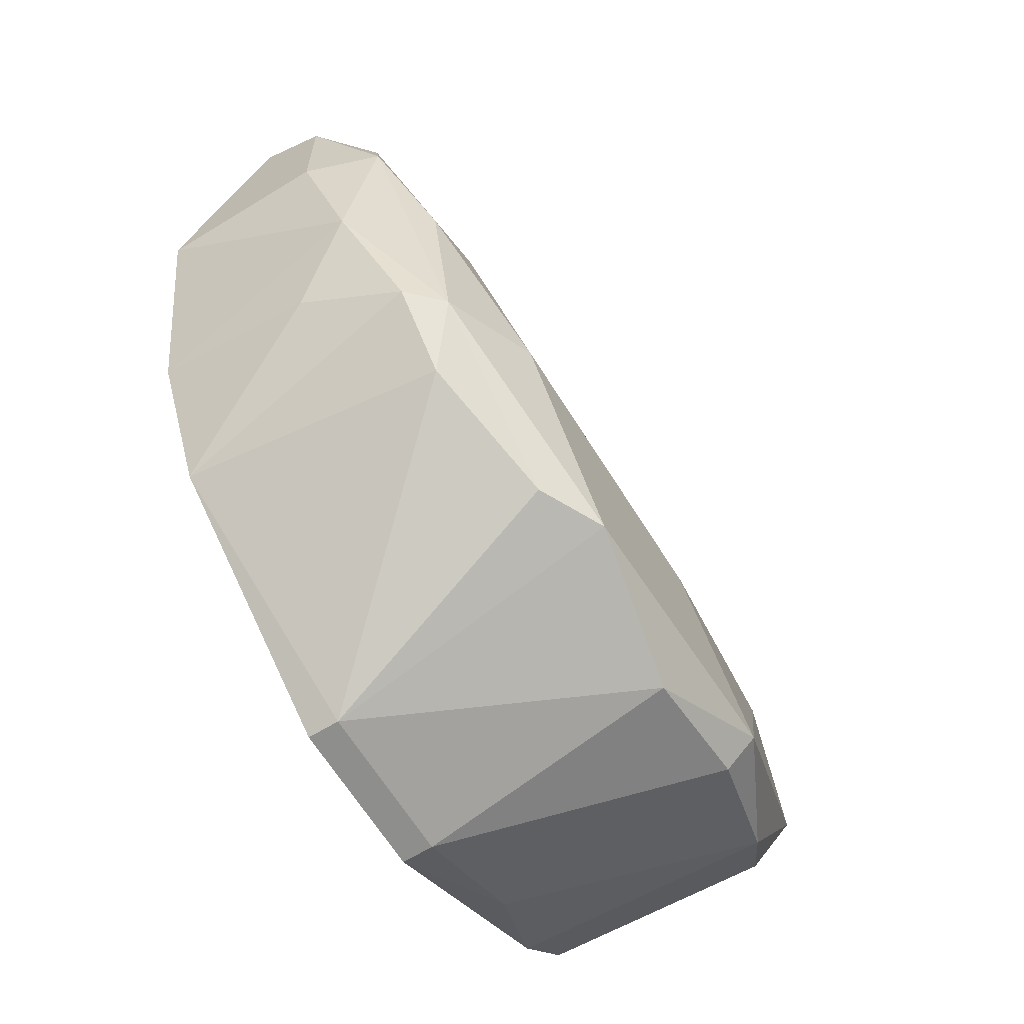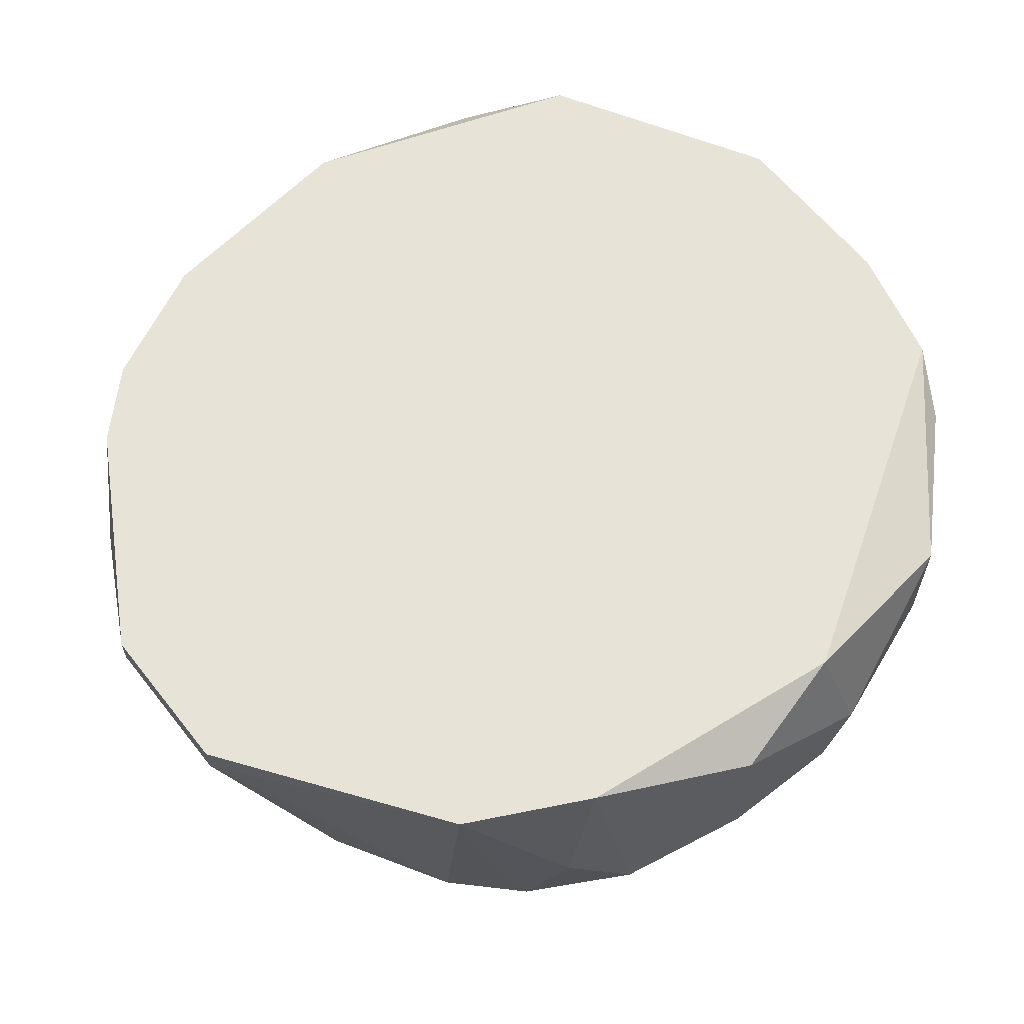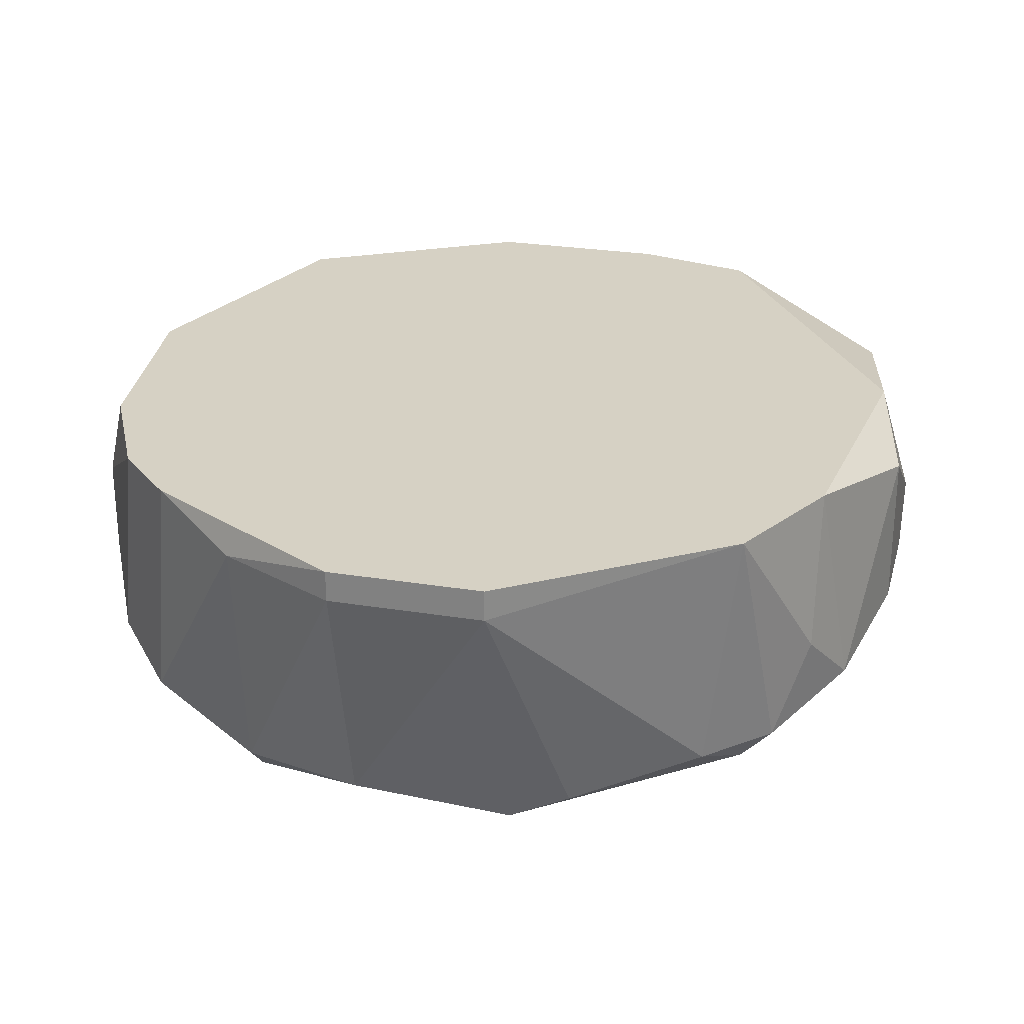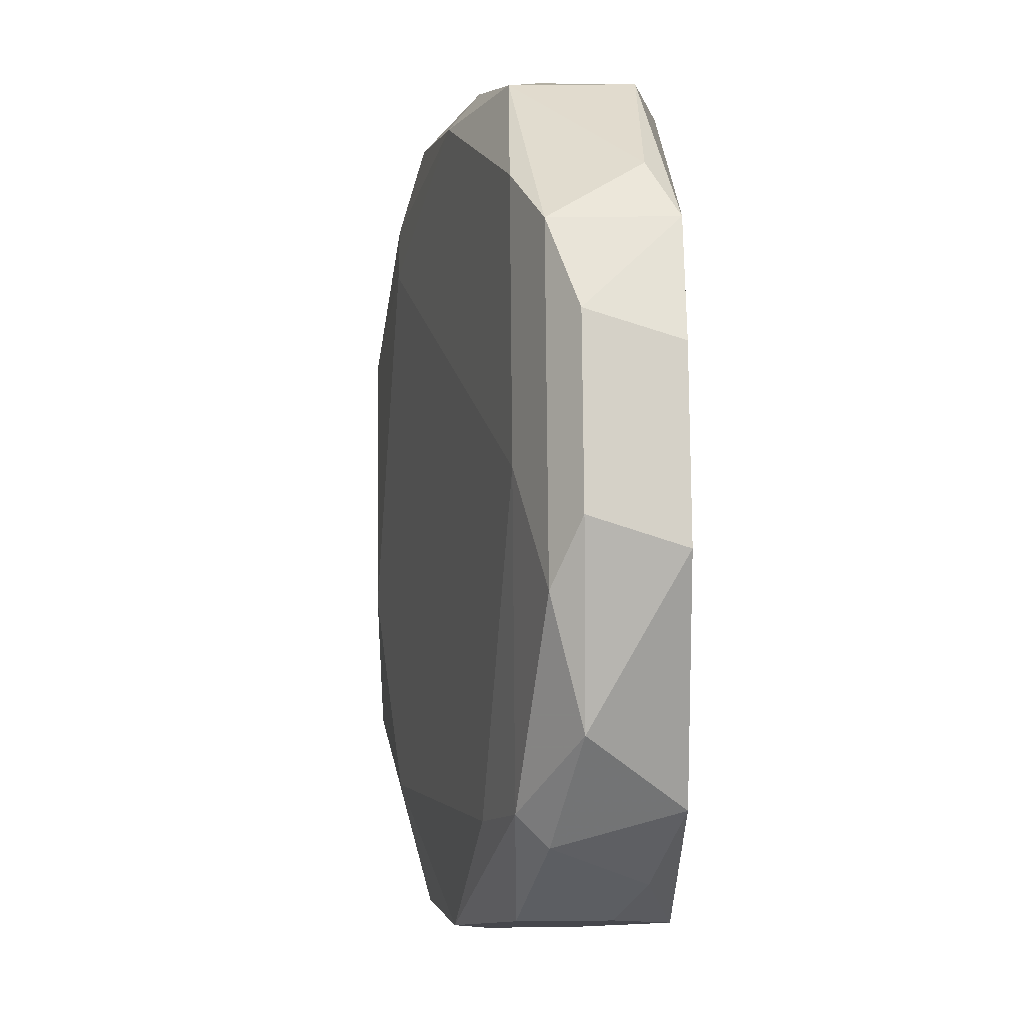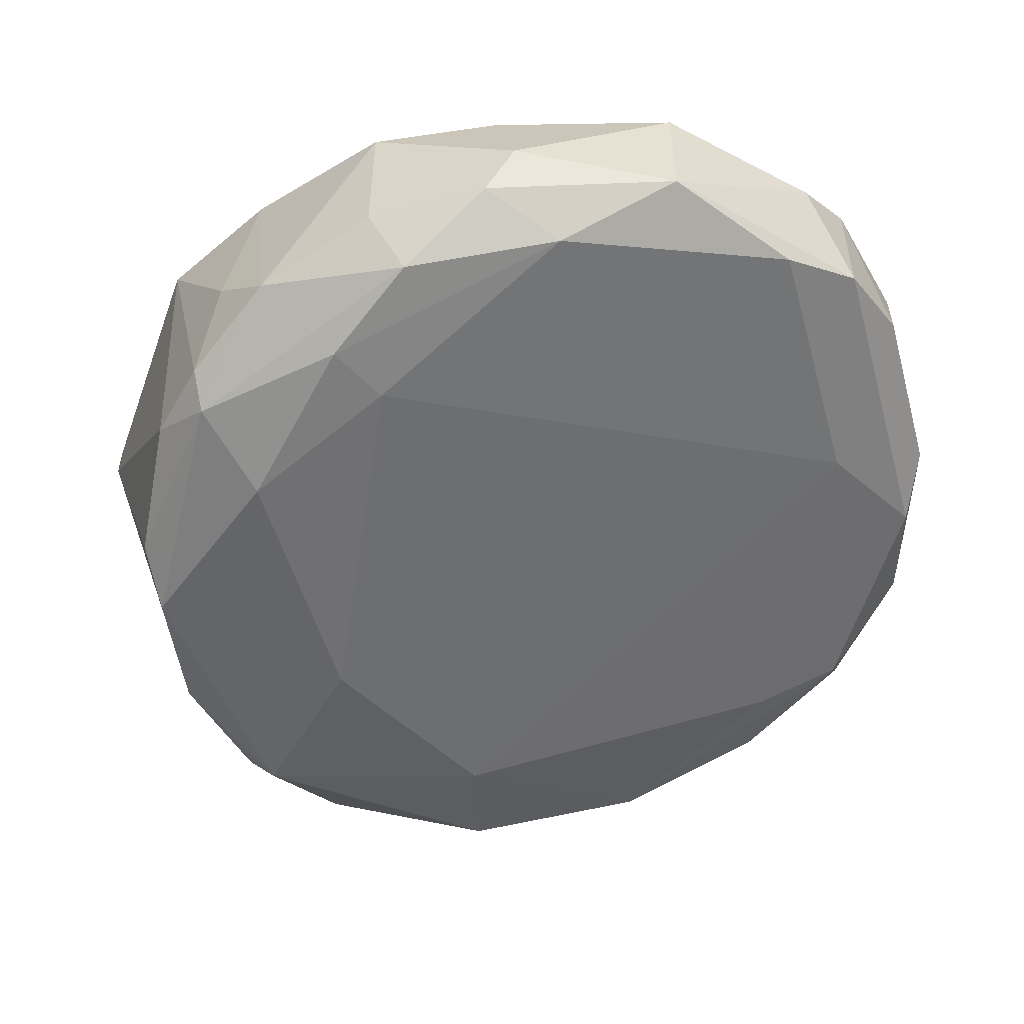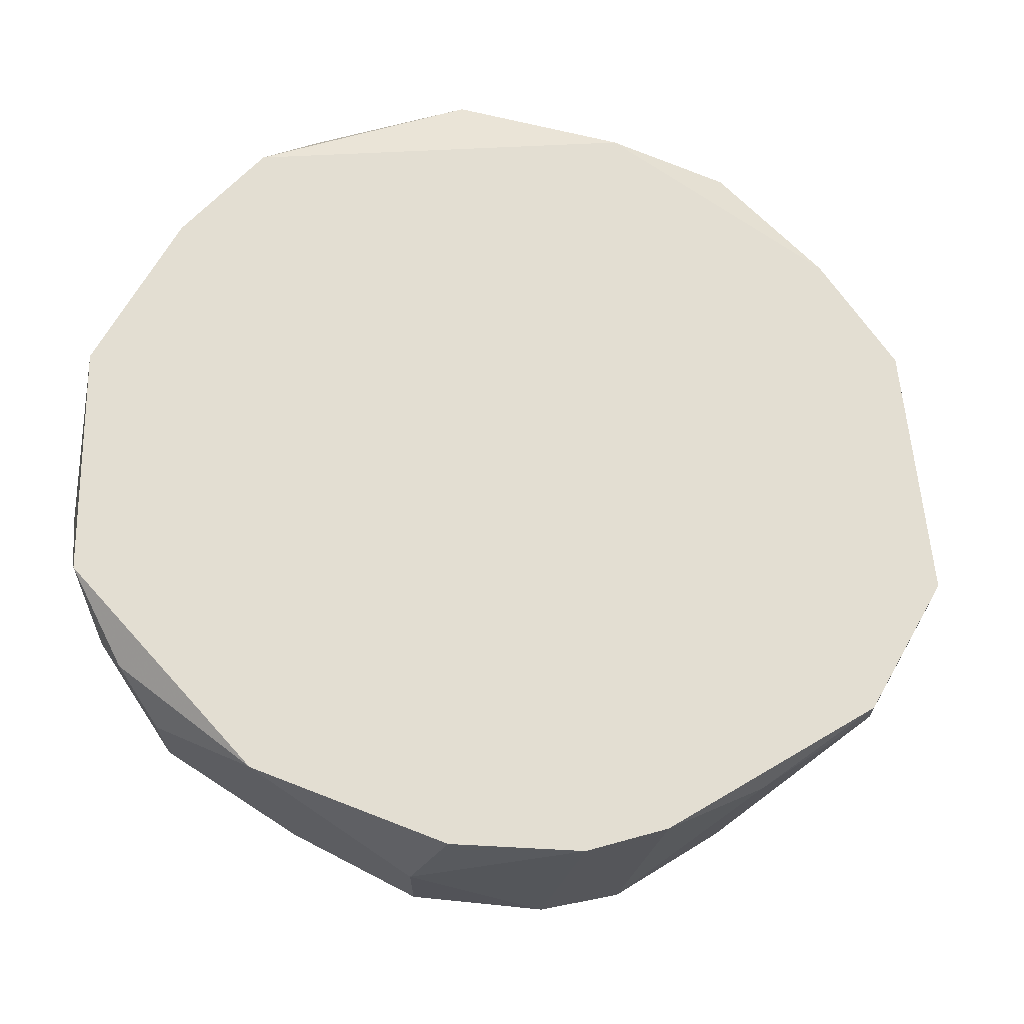
<metadata>
{"format":"obj","ext":"obj","renderer":"f3d","projection":"perspective","resolution":1024,"background":"white","views":[{"elev":-64.8,"azim":-58.2,"up":"+Z"},{"elev":61.7,"azim":-128.2,"up":"+Y"},{"elev":26.6,"azim":-165.6,"up":"+Y"},{"elev":79.0,"azim":89.5,"up":"+Z"},{"elev":-51.5,"azim":-74.4,"up":"+Y"},{"elev":67.4,"azim":119.6,"up":"+Y"}]}
</metadata>
<code>
v -0.01907 -0.0147 0.0166
v -0.009116 -0.02285 -0.000613
v -0.009116 -0.01741 0.01478
v -0.009116 -0.0147 -0.006951
v -0.01998 -0.01741 0.0166
v -0.01998 -0.02375 -0.007858
v -0.01998 -0.0147 -0.01058
v -0.01998 -0.0156 -0.01058
v -0.01183 -0.02285 -0.007858
v -0.01183 -0.02375 -0.006951
v -0.01183 -0.0156 -0.008762
v -0.02903 -0.02104 -0.001517
v -0.02903 -0.0147 0.005723
v -0.02903 -0.02194 0.00301
v -0.01274 -0.01832 0.01569
v -0.0236 -0.02375 -0.003328
v -0.02179 -0.02285 -0.007858
v -0.02994 -0.02013 0.005723
v -0.02994 -0.02013 0.002106
v -0.02994 -0.01832 0.00663
v -0.02994 -0.0156 0.002106
v -0.01364 -0.0147 0.0166
v -0.02451 -0.01922 0.01388
v -0.02451 -0.0156 0.01478
v -0.004584 -0.01922 0.008441
v -0.004584 -0.01741 -0.000613
v -0.004584 -0.02013 -0.000613
v -0.004584 -0.02104 0.003912
v -0.004584 -0.0147 0.004819
v -0.004584 -0.01651 0.008441
v -0.0227 -0.01832 0.01569
v -0.0227 -0.0147 0.01569
v -0.01455 -0.01741 0.0166
v -0.02541 -0.02285 0.001199
v -0.02541 -0.02194 -0.006046
v -0.01546 -0.02285 -0.008762
v -0.01546 -0.02375 -0.003328
v -0.01546 -0.0147 -0.01058
v -0.01546 -0.0156 -0.01058
v -0.02632 -0.02285 -0.004235
v -0.02632 -0.0147 -0.006046
v -0.01636 -0.01922 0.01388
v -0.02722 -0.02285 0.000294
v -0.02722 -0.02194 -0.004235
v -0.005492 -0.0147 -0.001517
v -0.005492 -0.0156 0.01025
v -0.005492 -0.02194 -0.001517
v -0.02813 -0.01922 -0.003328
v -0.02813 -0.01922 0.01116
v -0.02813 -0.02104 0.007534
v -0.02813 -0.0147 -0.002424
v -0.02813 -0.0156 0.01116
v -0.006398 -0.01832 0.01206
v -0.006398 -0.02104 -0.004235
v -0.007304 -0.01922 0.01206
v -0.007304 -0.02013 0.009348
v -0.007304 -0.0147 -0.00514
v -0.007304 -0.0147 0.01297
v -0.00821 -0.02194 -0.006046
f 32 5 1
f 38 13 45
f 45 13 22
f 13 38 41
f 10 47 2
f 47 10 59
f 38 45 57
f 2 47 28
f 48 41 44
f 45 22 58
f 22 13 32
f 43 16 34
f 42 23 34
f 2 42 34
f 49 24 52
f 24 32 52
f 32 13 52
f 57 45 26
f 30 28 26
f 48 44 12
f 33 22 5
f 22 33 3
f 58 22 3
f 46 30 29
f 58 46 29
f 45 58 29
f 30 26 29
f 26 45 29
f 23 49 50
f 49 18 50
f 34 23 50
f 43 34 50
f 17 8 6
f 36 10 6
f 8 36 6
f 10 16 6
f 8 17 35
f 41 8 35
f 44 41 35
f 10 2 37
f 16 10 37
f 34 16 37
f 2 34 37
f 28 30 25
f 55 28 25
f 59 10 9
f 10 36 9
f 59 9 11
f 47 59 54
f 57 26 54
f 23 42 15
f 42 55 15
f 33 5 15
f 55 3 15
f 3 33 15
f 13 21 20
f 21 18 20
f 18 49 20
f 52 13 20
f 49 52 20
f 28 55 56
f 2 28 56
f 55 42 56
f 42 2 56
f 30 46 53
f 46 58 53
f 3 55 53
f 58 3 53
f 25 30 53
f 55 25 53
f 24 49 31
f 49 23 31
f 32 24 31
f 5 32 31
f 23 15 31
f 15 5 31
f 16 43 40
f 12 44 40
f 17 6 40
f 6 16 40
f 35 17 40
f 44 35 40
f 43 50 14
f 50 18 14
f 40 43 14
f 12 40 14
f 13 41 51
f 41 48 51
f 21 13 51
f 48 12 51
f 12 21 51
f 41 38 7
f 38 8 7
f 8 41 7
f 18 21 19
f 21 12 19
f 14 18 19
f 12 14 19
f 8 38 39
f 36 8 39
f 9 36 39
f 38 11 39
f 11 9 39
f 38 57 4
f 11 38 4
f 59 11 4
f 54 59 4
f 57 54 4
f 28 47 27
f 26 28 27
f 47 54 27
f 54 26 27
f 22 32 1
f 5 22 1

</code>
